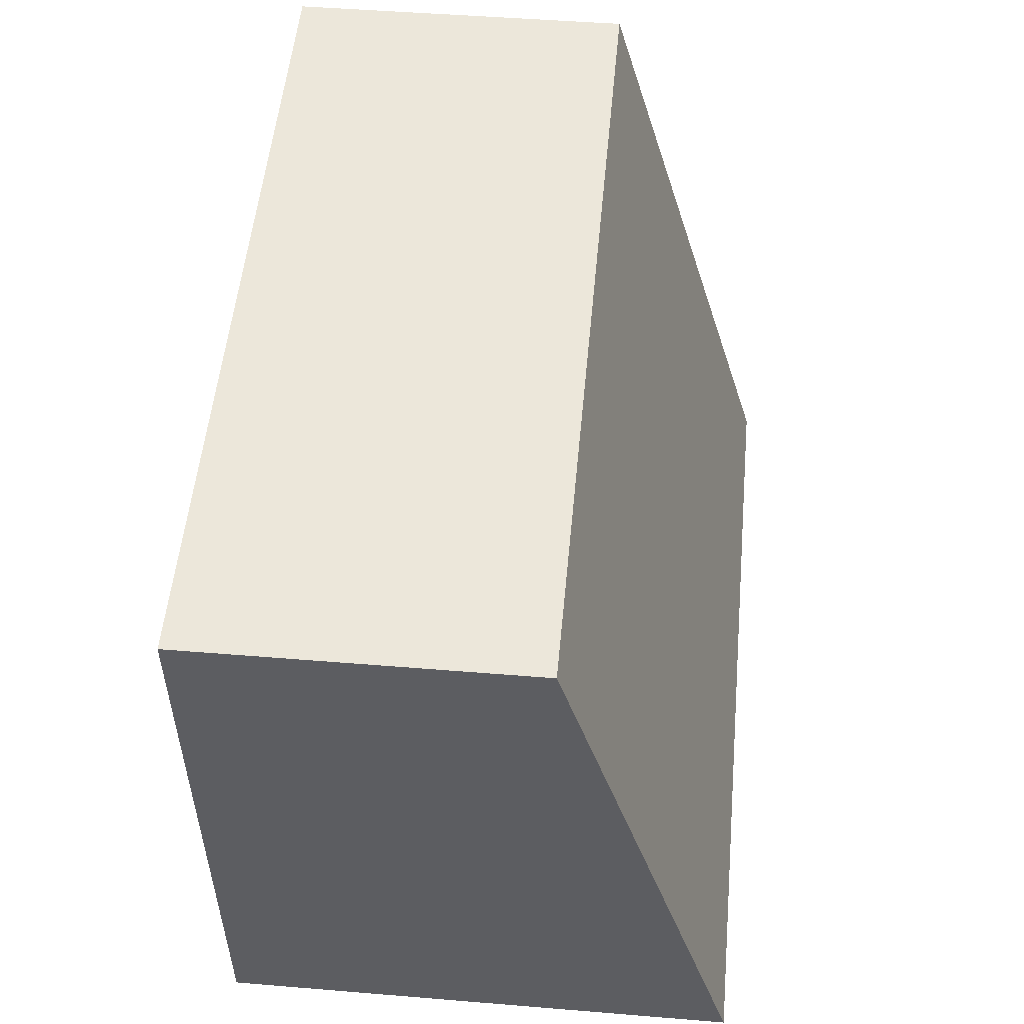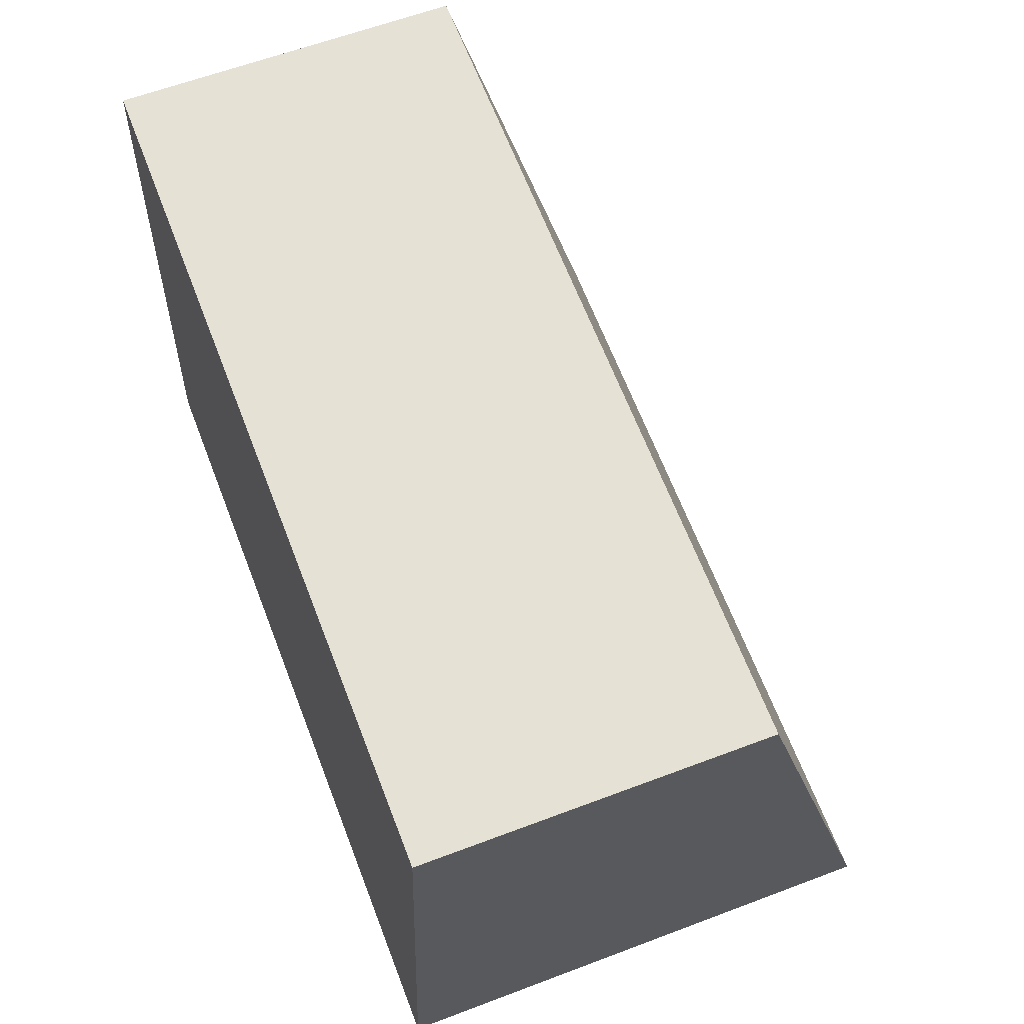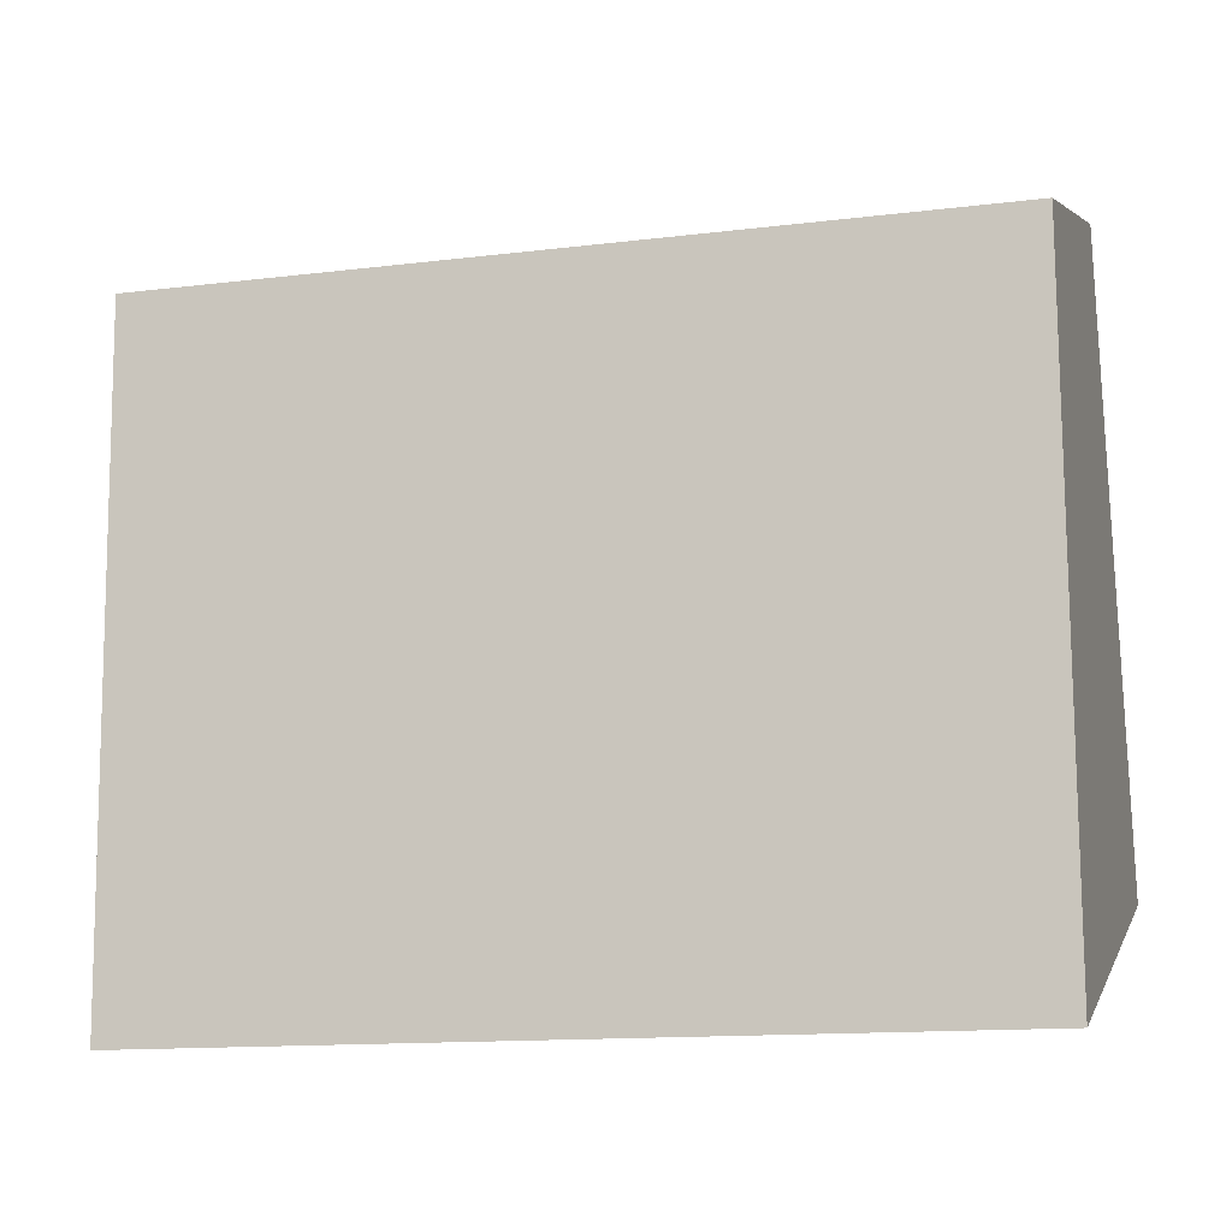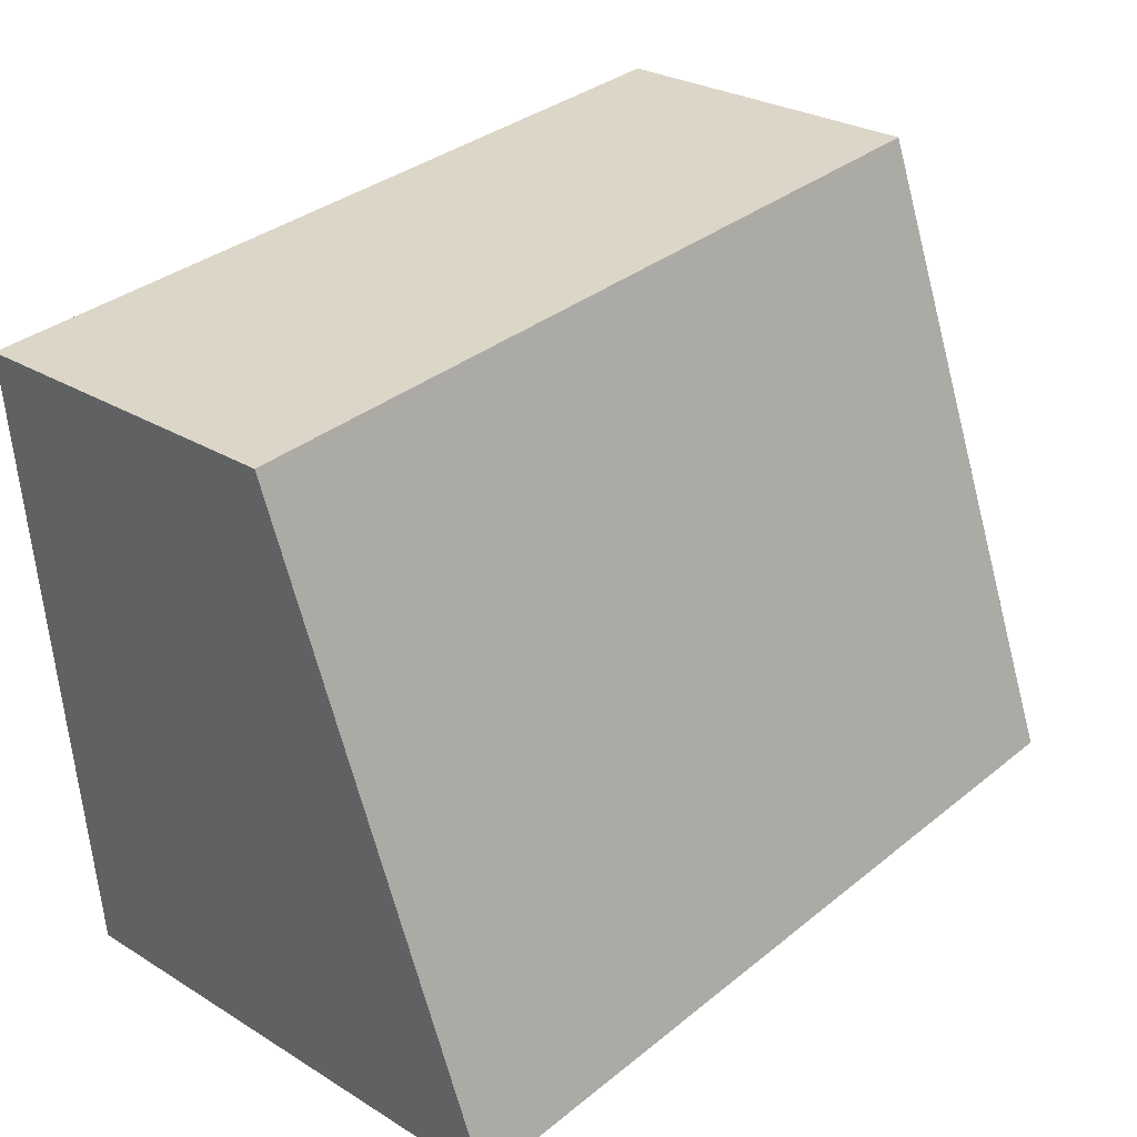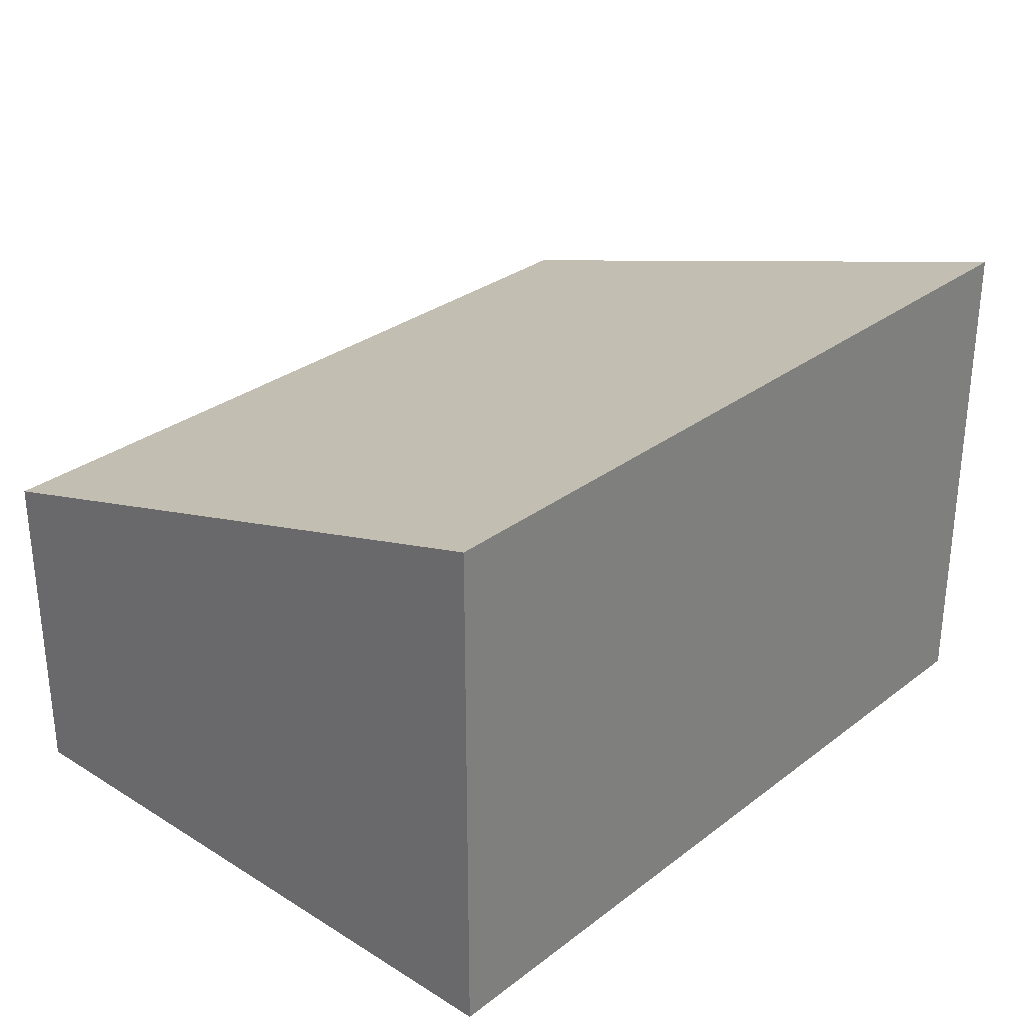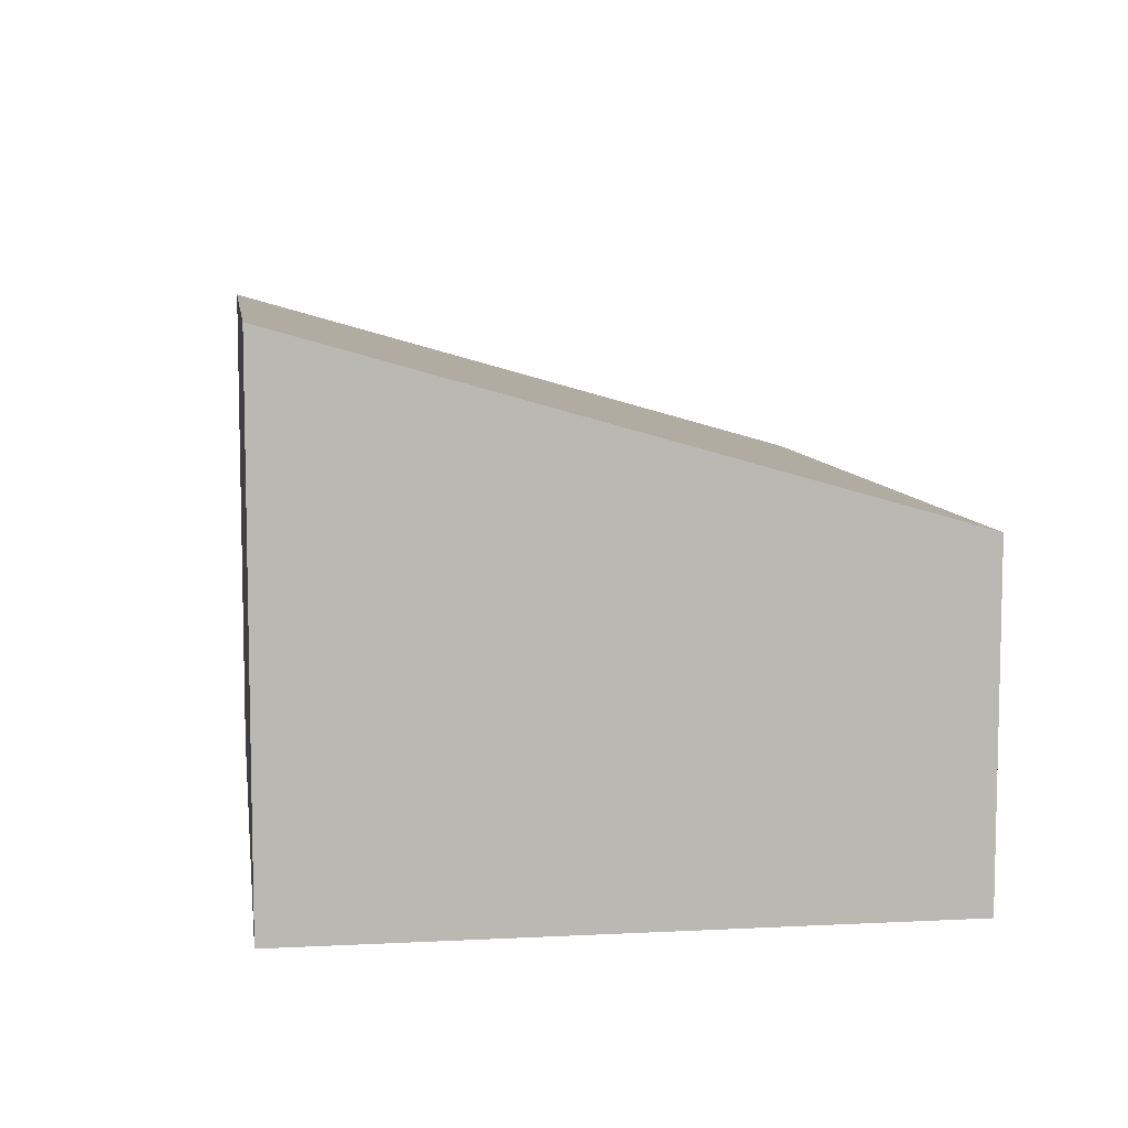
<metadata>
{"format":"obj","ext":"obj","renderer":"f3d","projection":"perspective","resolution":1024,"background":"white","views":[{"elev":47.9,"azim":95.3,"up":"+Z"},{"elev":60.7,"azim":68.8,"up":"+Z"},{"elev":4.5,"azim":-165.0,"up":"+Z"},{"elev":27.8,"azim":133.0,"up":"+Z"},{"elev":29.9,"azim":136.9,"up":"+Y"},{"elev":8.0,"azim":-93.3,"up":"+Y"}]}
</metadata>
<code>
v  4.015 2.535 -0.335
v  0.258 1.649 3.1
v  4.274 1.649 2.766
v  0 2.535 1.552e-16
v  4.015 2.051e-17 -0.335
v  4.274 -1.694e-16 2.766
v  0 0 0
v  0.258 -1.898e-16 3.1
g defaultobject
f 1 2 3
f 2 1 4
f 3 5 1
f 5 3 6
f 5 4 1
f 4 5 7
f 7 2 4
f 2 7 8
f 8 3 2
f 3 8 6
f 8 5 6
f 5 8 7

</code>
